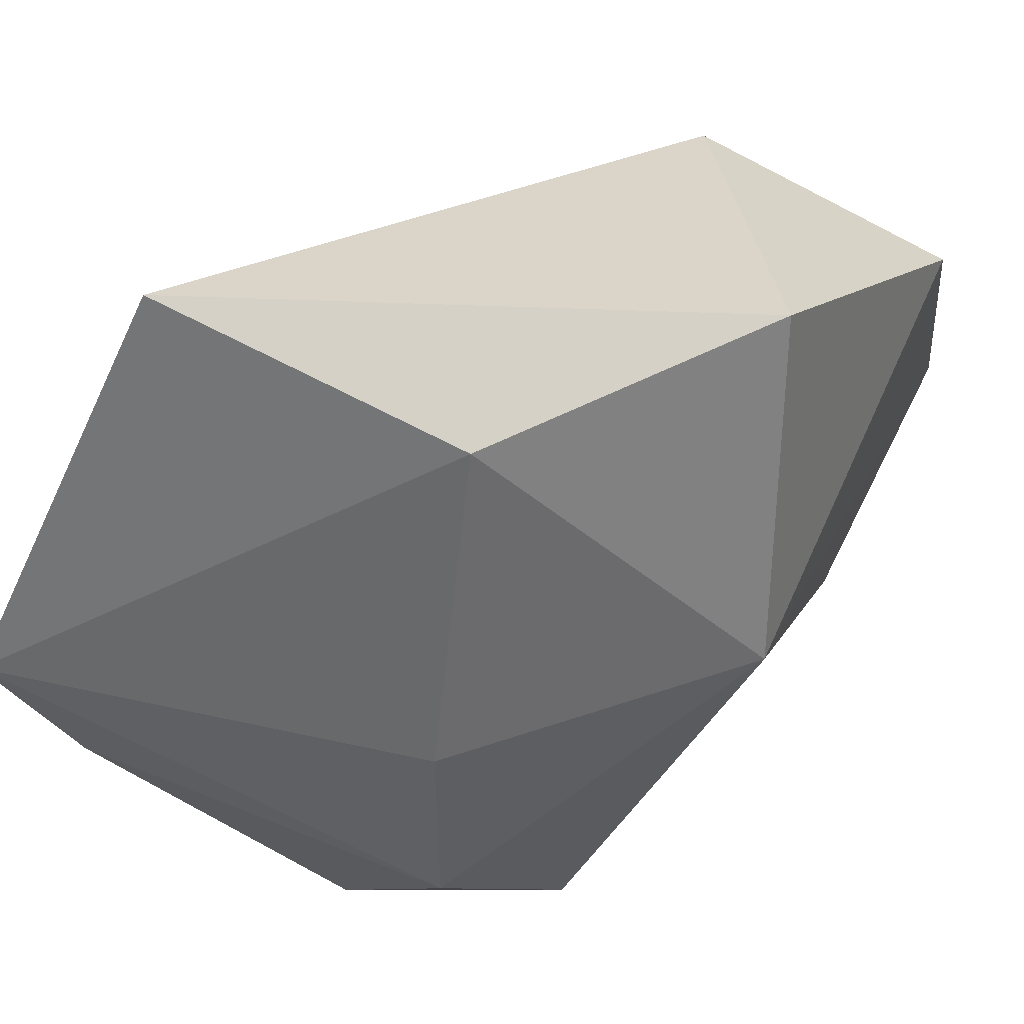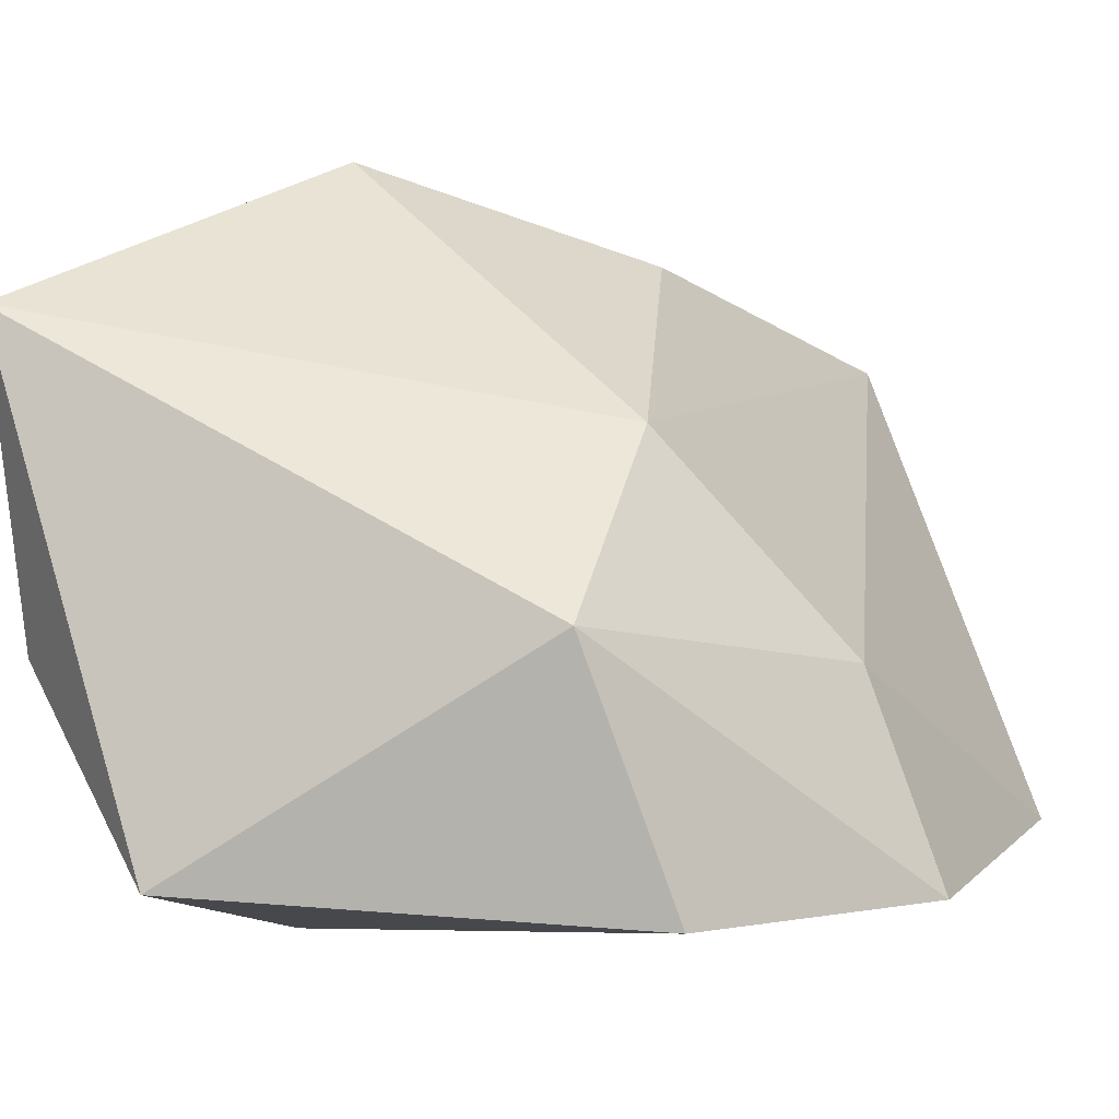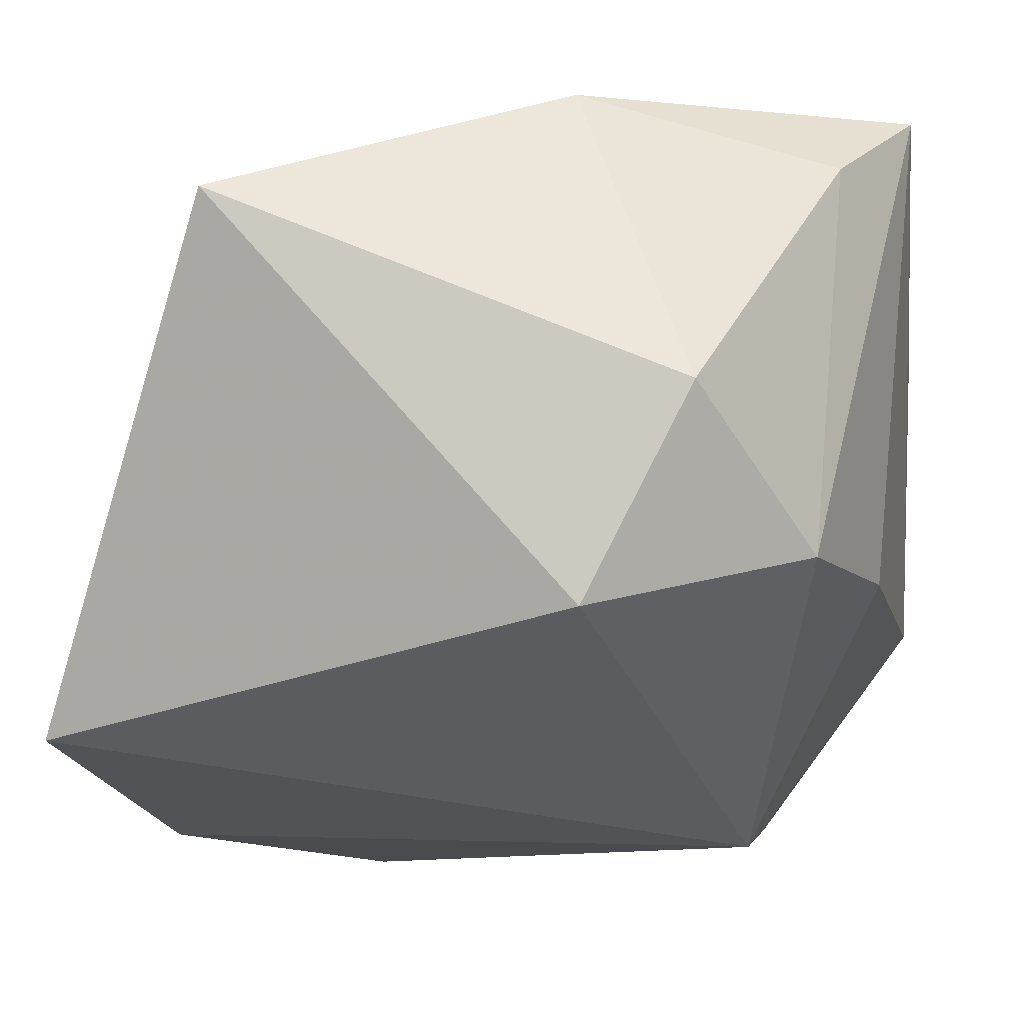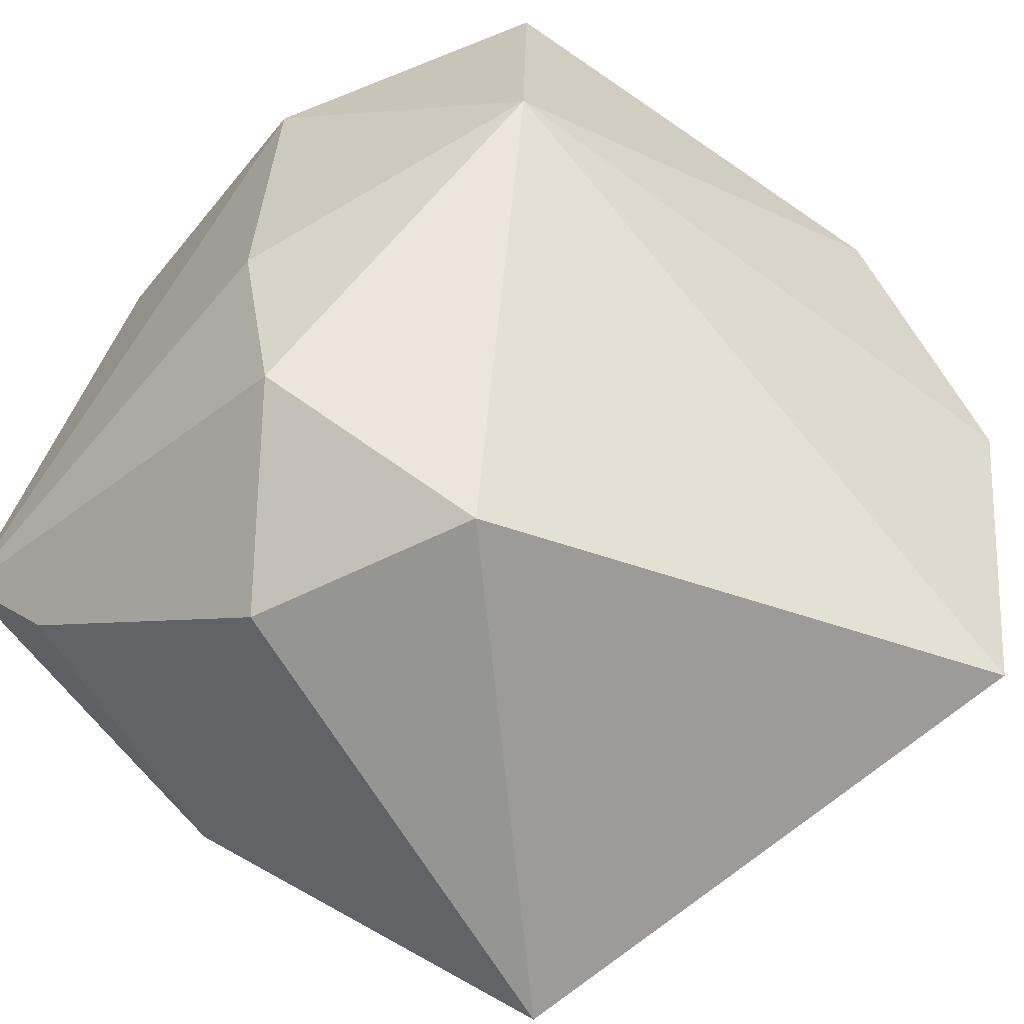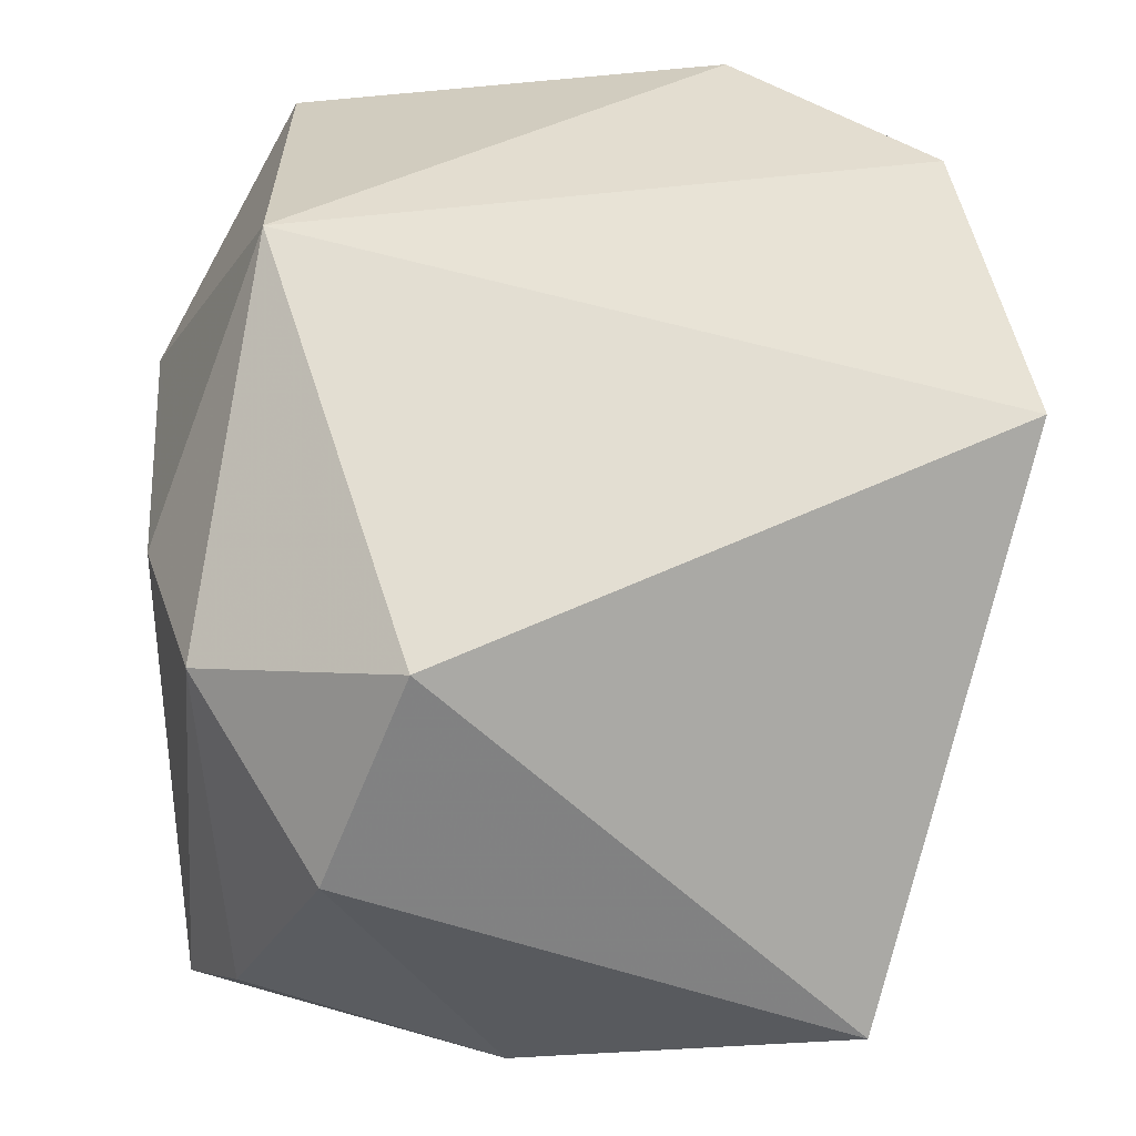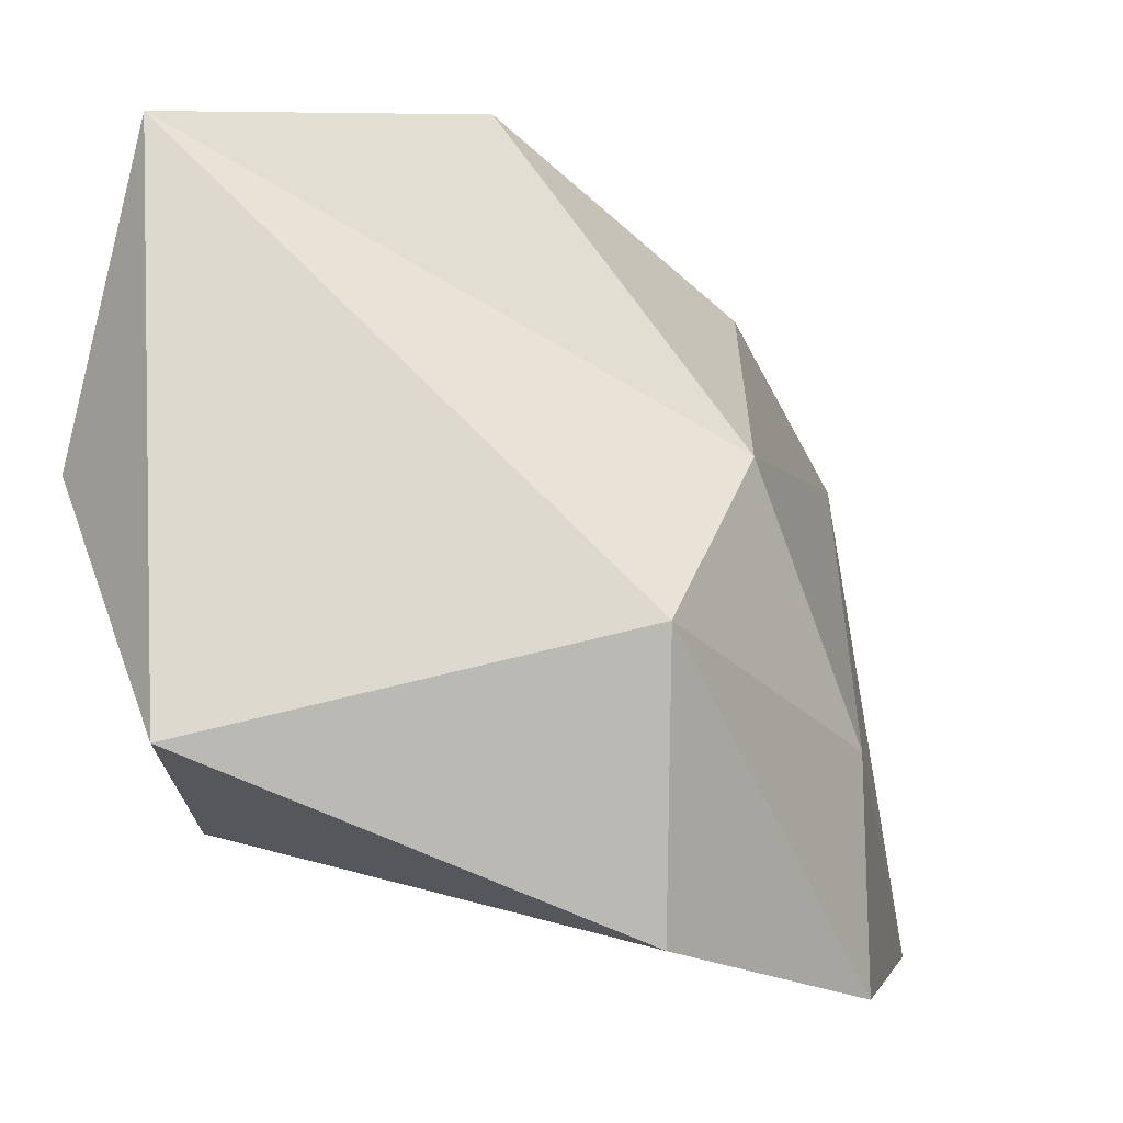
<metadata>
{"format":"obj","ext":"obj","renderer":"f3d","projection":"perspective","resolution":1024,"background":"white","views":[{"elev":29.3,"azim":112.4,"up":"+Y"},{"elev":-13.2,"azim":-163.0,"up":"+Z"},{"elev":-3.2,"azim":8.6,"up":"+Z"},{"elev":-66.9,"azim":143.7,"up":"+Y"},{"elev":-63.2,"azim":-174.3,"up":"+Y"},{"elev":71.6,"azim":-165.1,"up":"+Y"}]}
</metadata>
<code>
v -0.01397 -0.002562 0.02697
v -0.03859 0.004501 -0.02992
v 0.02411 -0.02276 -0.004292
v 0.003674 -0.02165 0.03575
v -0.03321 0.009205 -0.01168
v 0.01003 0.01064 0.03461
v 0.02612 -0.01552 0.0298
v -0.02576 -0.03619 0.026
v -0.04235 -0.02448 -0.01989
v -0.0222 0.0235 -0.03388
v 0.02909 -0.005525 -0.006194
v 0.0167 0.003118 -0.03041
v -0.01685 0.0341 -0.01264
v 0.005516 -0.03495 -0.008583
v 0.03228 -0.004755 0.03575
v 0.03206 0.0341 0.01646
v 0.01482 -0.03373 0.009749
v -0.01928 0.02237 0.005555
v 0.03129 0.02531 -0.01066
v 0.01656 0.0341 -0.03092
f 2 10 12
f 12 9 2
f 14 9 12
f 9 14 8
f 8 14 17
f 12 10 20
f 10 2 13
f 13 20 10
f 16 20 13
f 15 16 6
f 5 2 9
f 9 8 5
f 5 13 2
f 12 20 19
f 19 11 12
f 19 20 16
f 16 15 19
f 19 15 11
f 4 8 17
f 4 15 6
f 11 15 3
f 17 14 3
f 3 14 12
f 12 11 3
f 18 5 8
f 13 5 18
f 6 16 18
f 16 13 18
f 7 4 17
f 15 4 7
f 17 3 7
f 7 3 15
f 6 18 1
f 1 18 8
f 1 4 6
f 8 4 1

</code>
